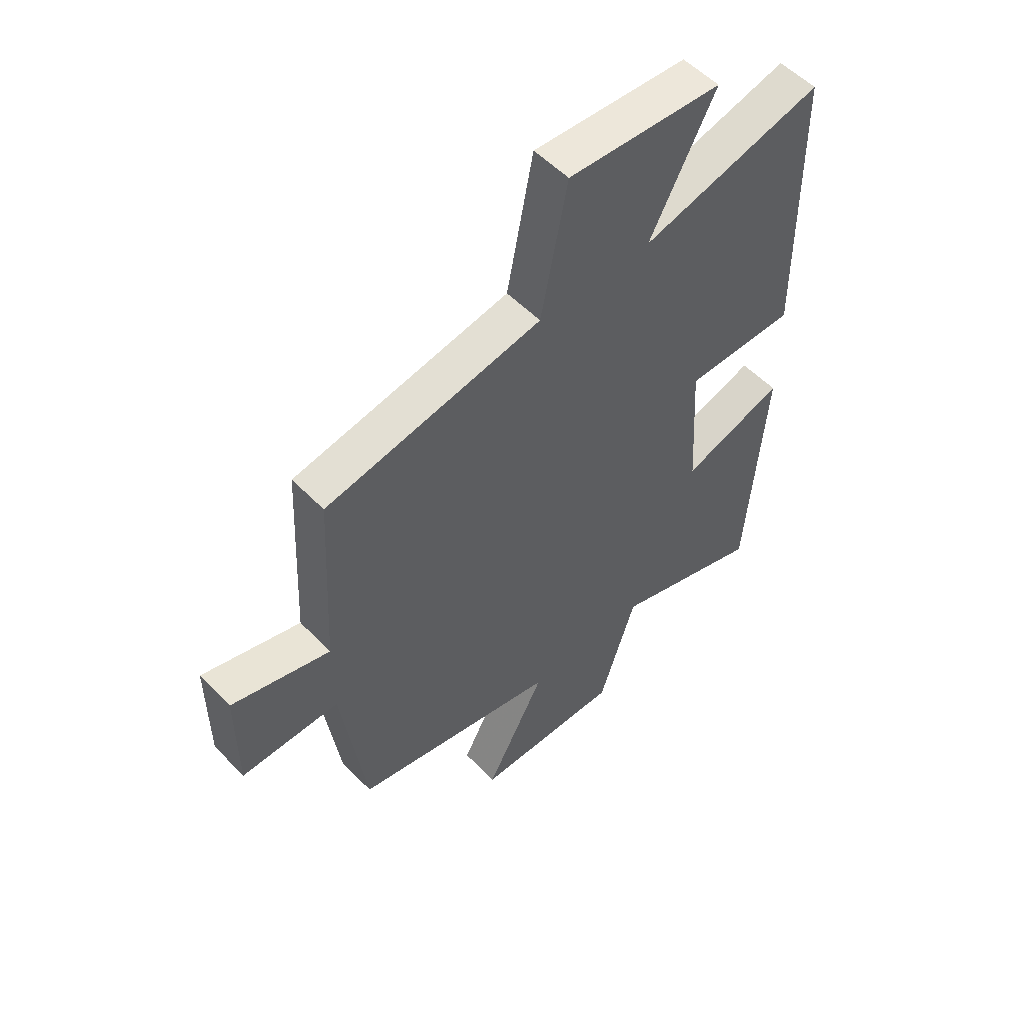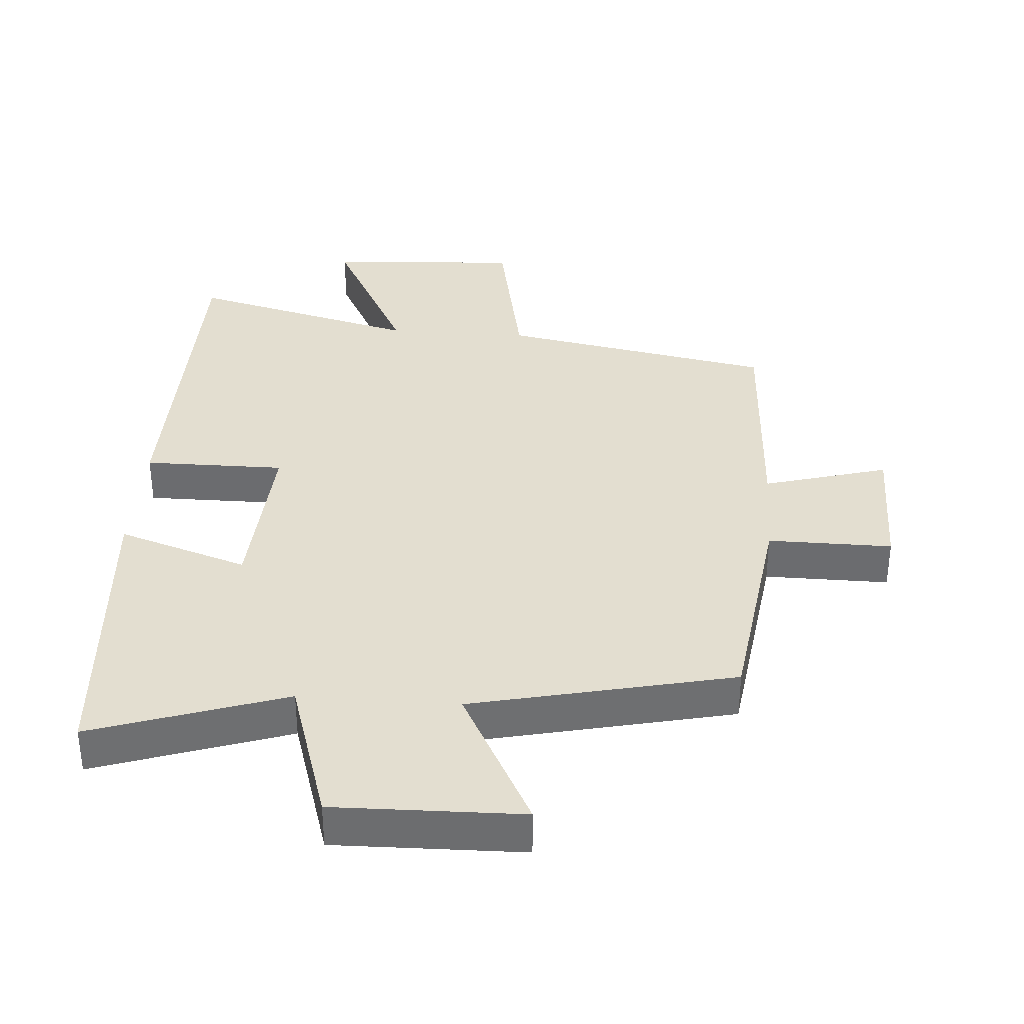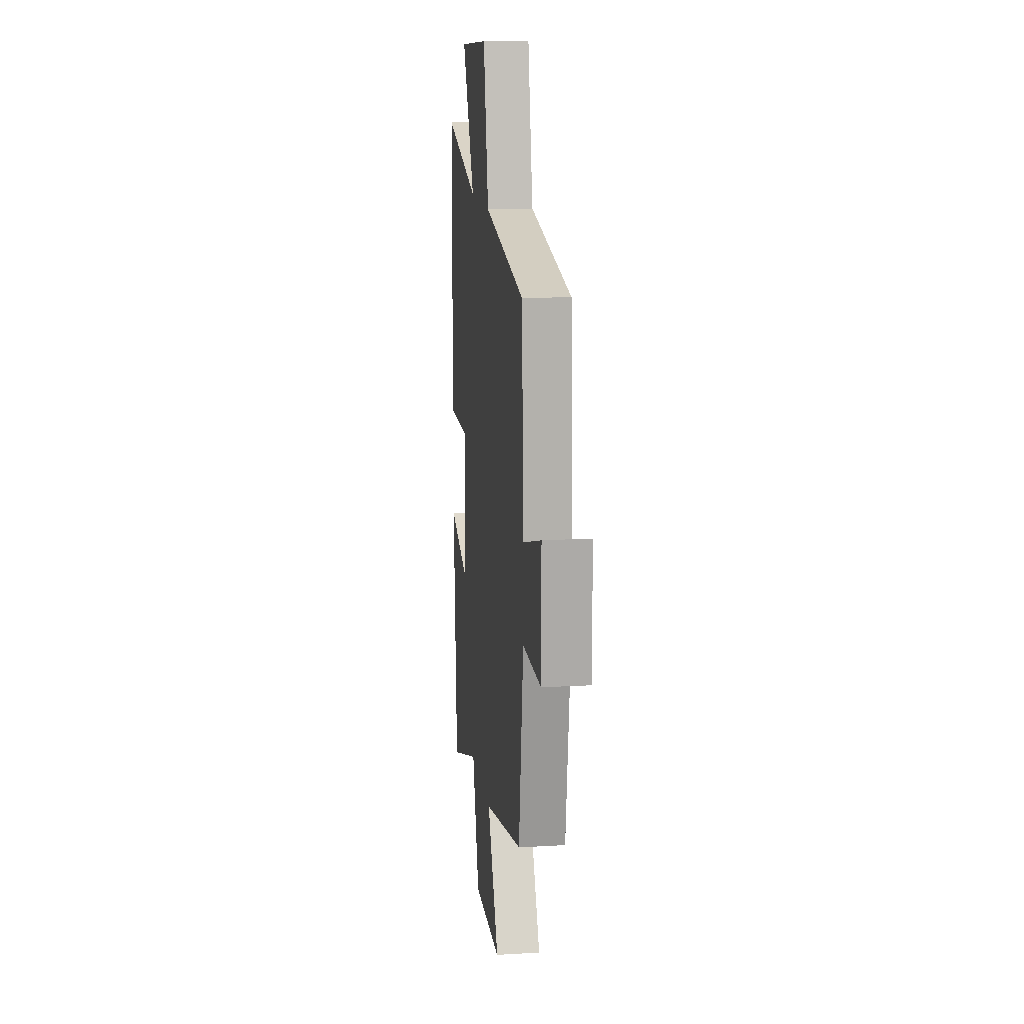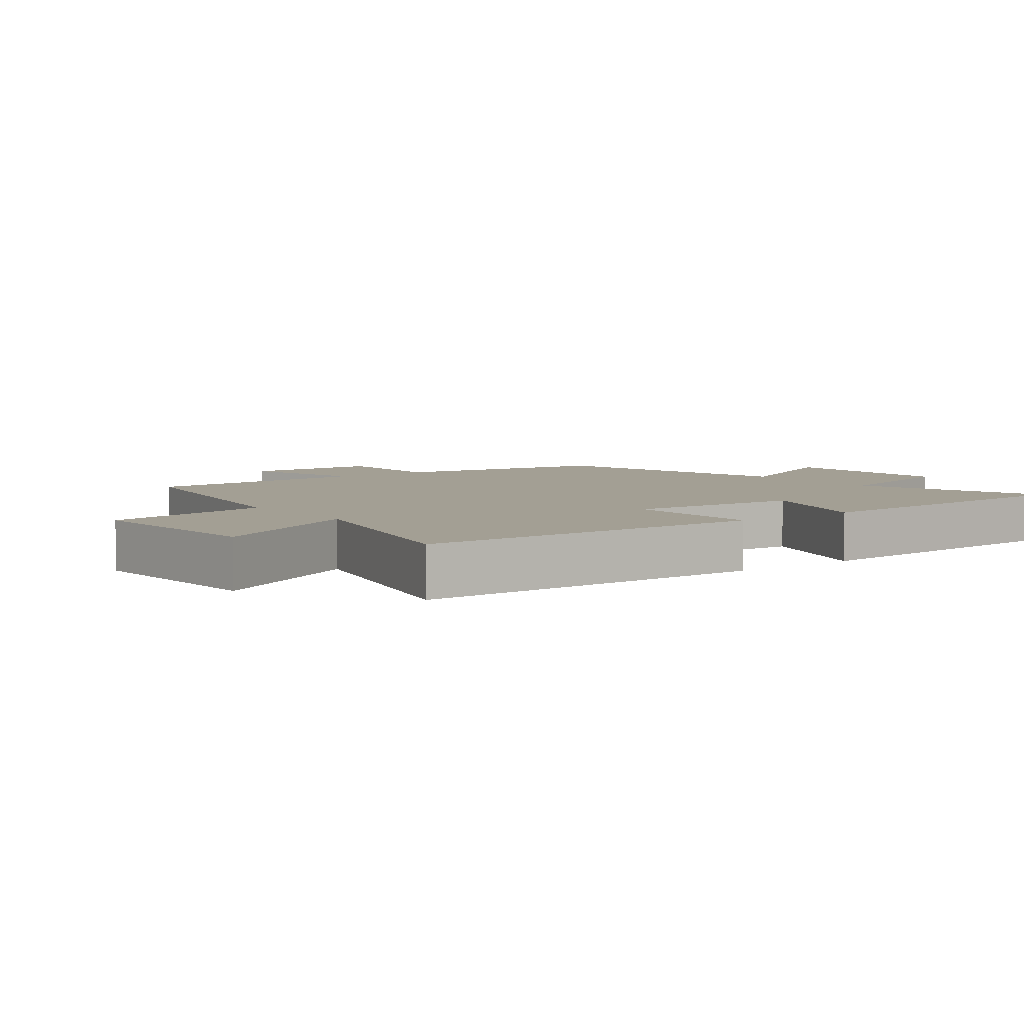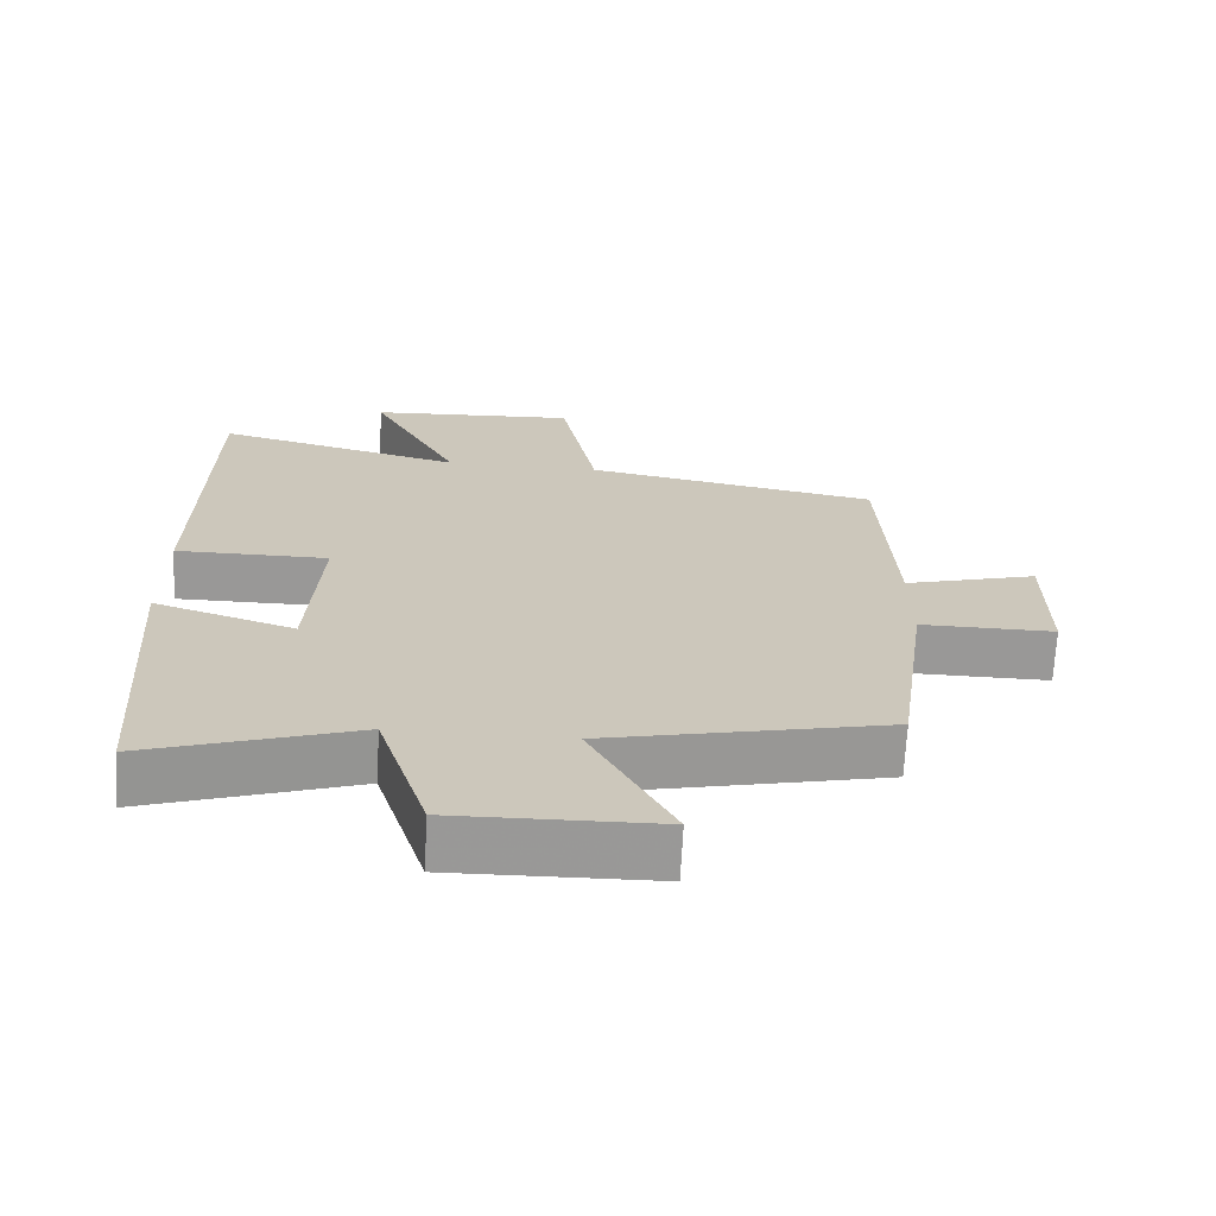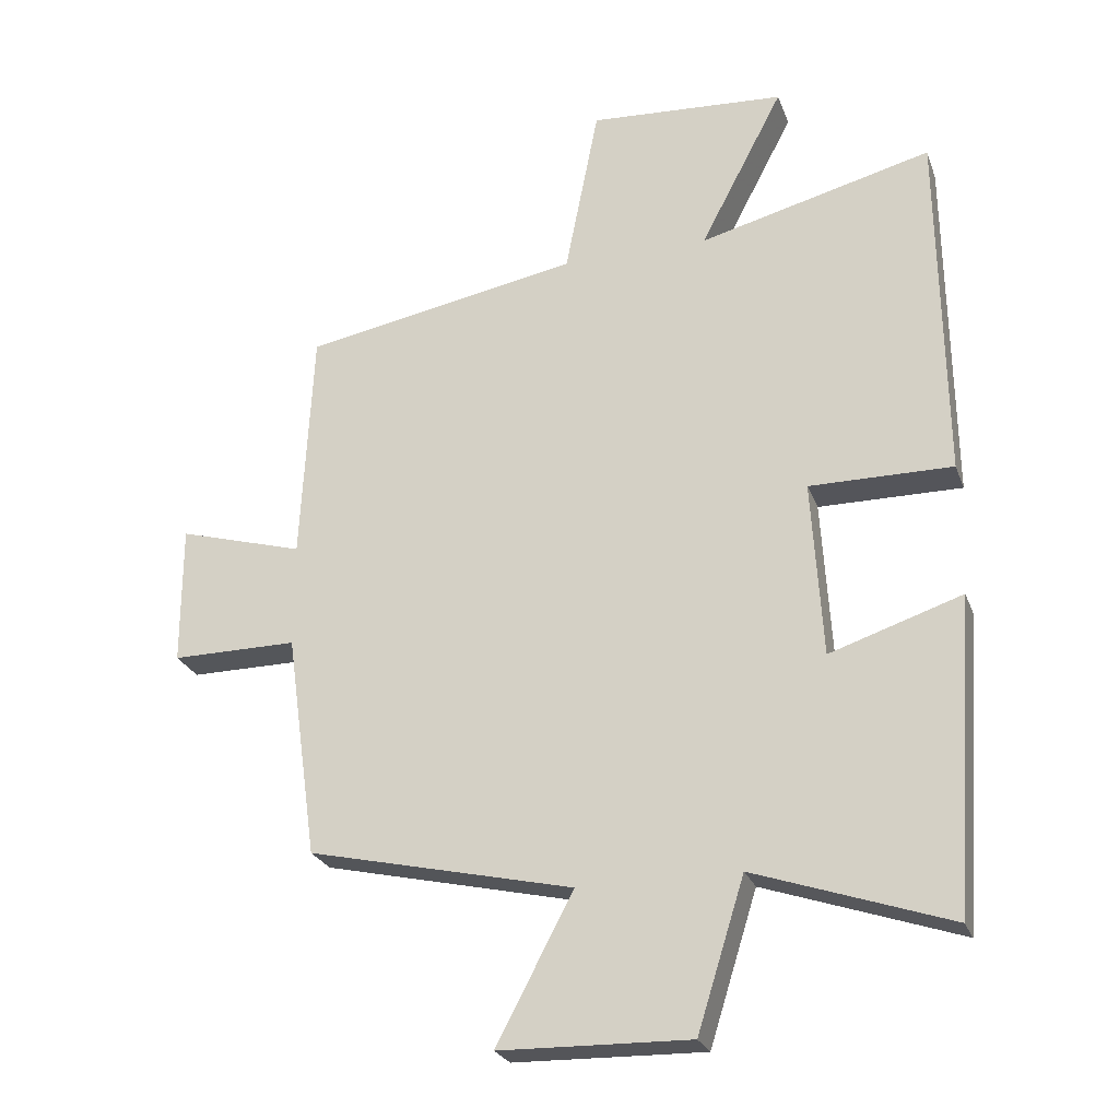
<metadata>
{"format":"obj","ext":"obj","renderer":"f3d","projection":"perspective","resolution":1024,"background":"white","views":[{"elev":54.2,"azim":-42.8,"up":"+Z"},{"elev":35.8,"azim":-175.8,"up":"+Y"},{"elev":14.3,"azim":-97.2,"up":"+Z"},{"elev":5.3,"azim":53.2,"up":"+Y"},{"elev":-68.7,"azim":177.0,"up":"+Z"},{"elev":-25.1,"azim":17.5,"up":"+Z"}]}
</metadata>
<code>
v -0.454 0.07 -0.411
v -0.5 0.07 -0.079
v -0.687 0.07 -0.08
v -0.687 0.07 0.128
v -0.5 0.07 0.075
v -0.482 0.07 0.424
v -0.071 0.07 0.5
v -0.021 0.07 0.755
v 0.271 0.07 0.737
v 0.147 0.07 0.5
v 0.493 0.07 0.589
v 0.5 0.07 0.061
v 0.288 0.07 0.062
v 0.304 0.07 -0.2
v 0.5 0.07 -0.135
v 0.467 0.07 -0.598
v 0.177 0.07 -0.5
v 0.107 0.07 -0.723
v -0.175 0.07 -0.717
v -0.061 0.07 -0.5
v -0.454 0 -0.411
v -0.5 0 -0.079
v -0.687 0 -0.08
v -0.687 0 0.128
v -0.5 0 0.075
v -0.482 0 0.424
v -0.071 0 0.5
v -0.021 0 0.755
v 0.271 0 0.737
v 0.147 0 0.5
v 0.493 0 0.589
v 0.5 0 0.061
v 0.288 0 0.062
v 0.304 0 -0.2
v 0.5 0 -0.135
v 0.467 0 -0.598
v 0.177 0 -0.5
v 0.107 0 -0.723
v -0.175 0 -0.717
v -0.061 0 -0.5
f 17 18 19 20
f 17 20 1 2
f 14 15 16 17
f 13 14 17 2
f 10 11 12 13
f 10 13 2 3
f 7 8 9 10
f 5 6 7 10
f 5 10 3
f 3 4 5
f 40 39 38 37
f 22 21 40 37
f 37 36 35 34
f 22 37 34 33
f 33 32 31 30
f 23 22 33 30
f 30 29 28 27
f 30 27 26 25
f 23 30 25
f 25 24 23
f 1 21 22 2
f 2 22 23 3
f 3 23 24 4
f 4 24 25 5
f 5 25 26 6
f 6 26 27 7
f 7 27 28 8
f 8 28 29 9
f 9 29 30 10
f 10 30 31 11
f 11 31 32 12
f 12 32 33 13
f 13 33 34 14
f 14 34 35 15
f 15 35 36 16
f 16 36 37 17
f 17 37 38 18
f 18 38 39 19
f 19 39 40 20
f 20 40 21 1

</code>
